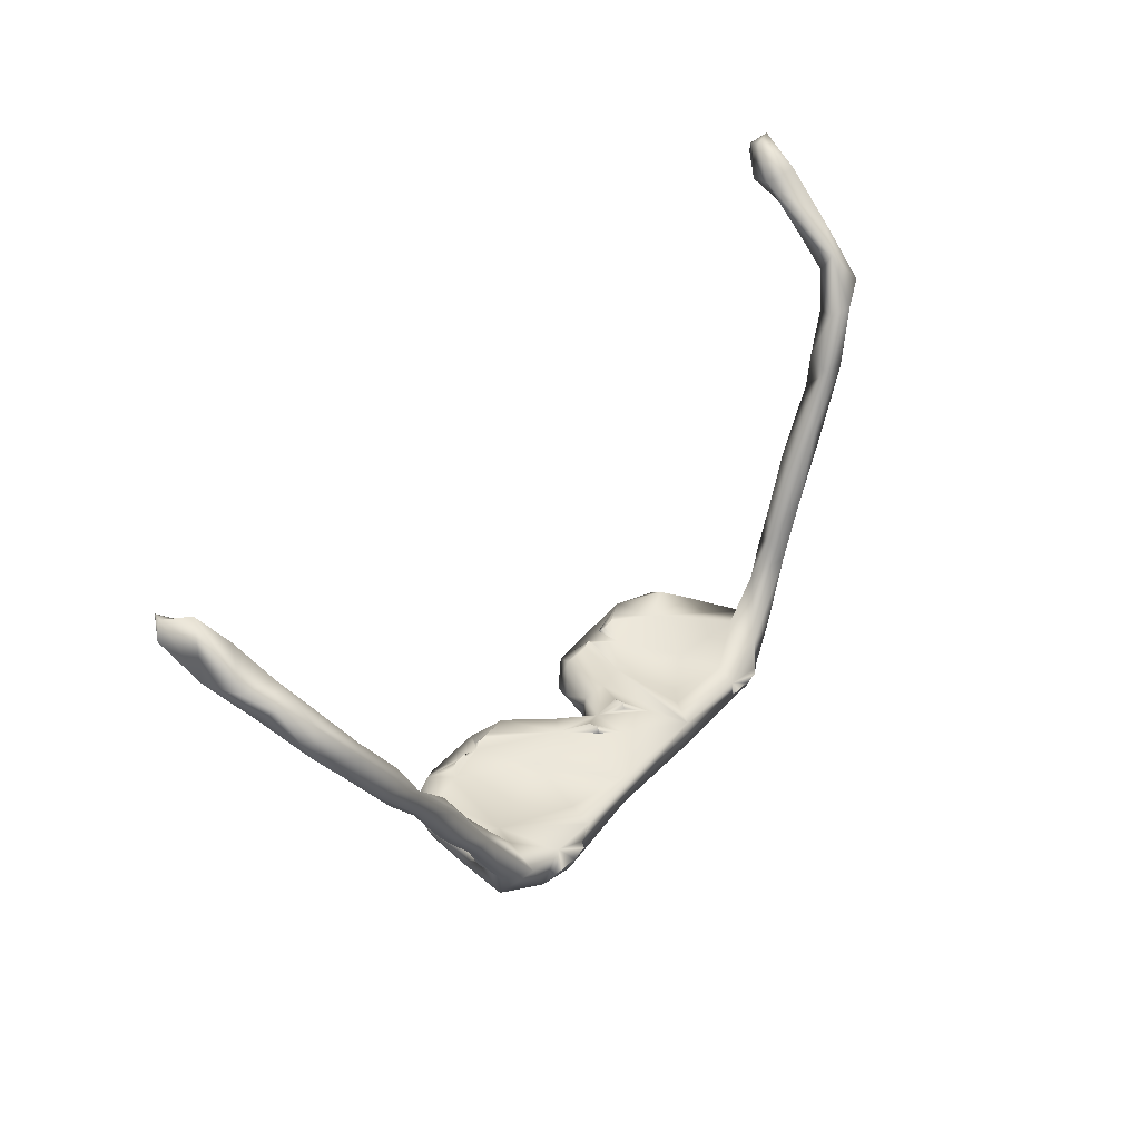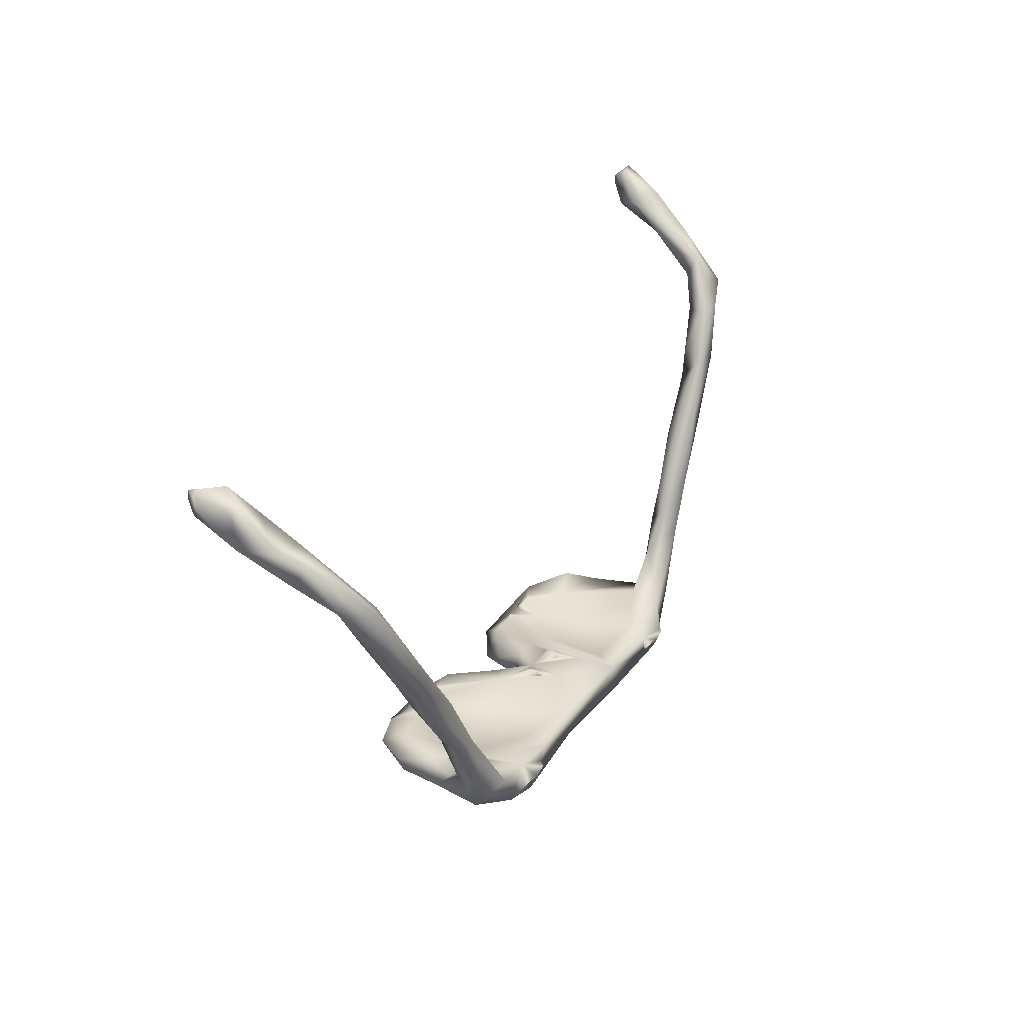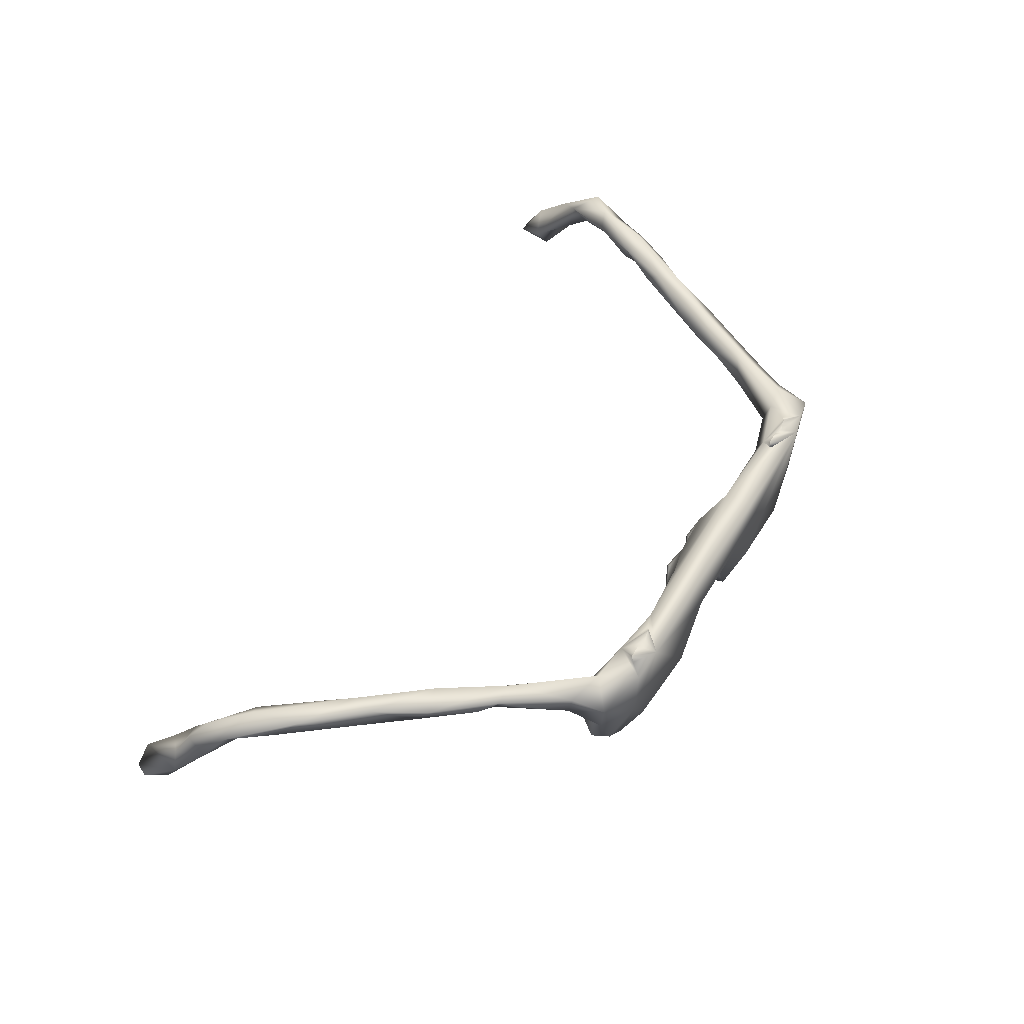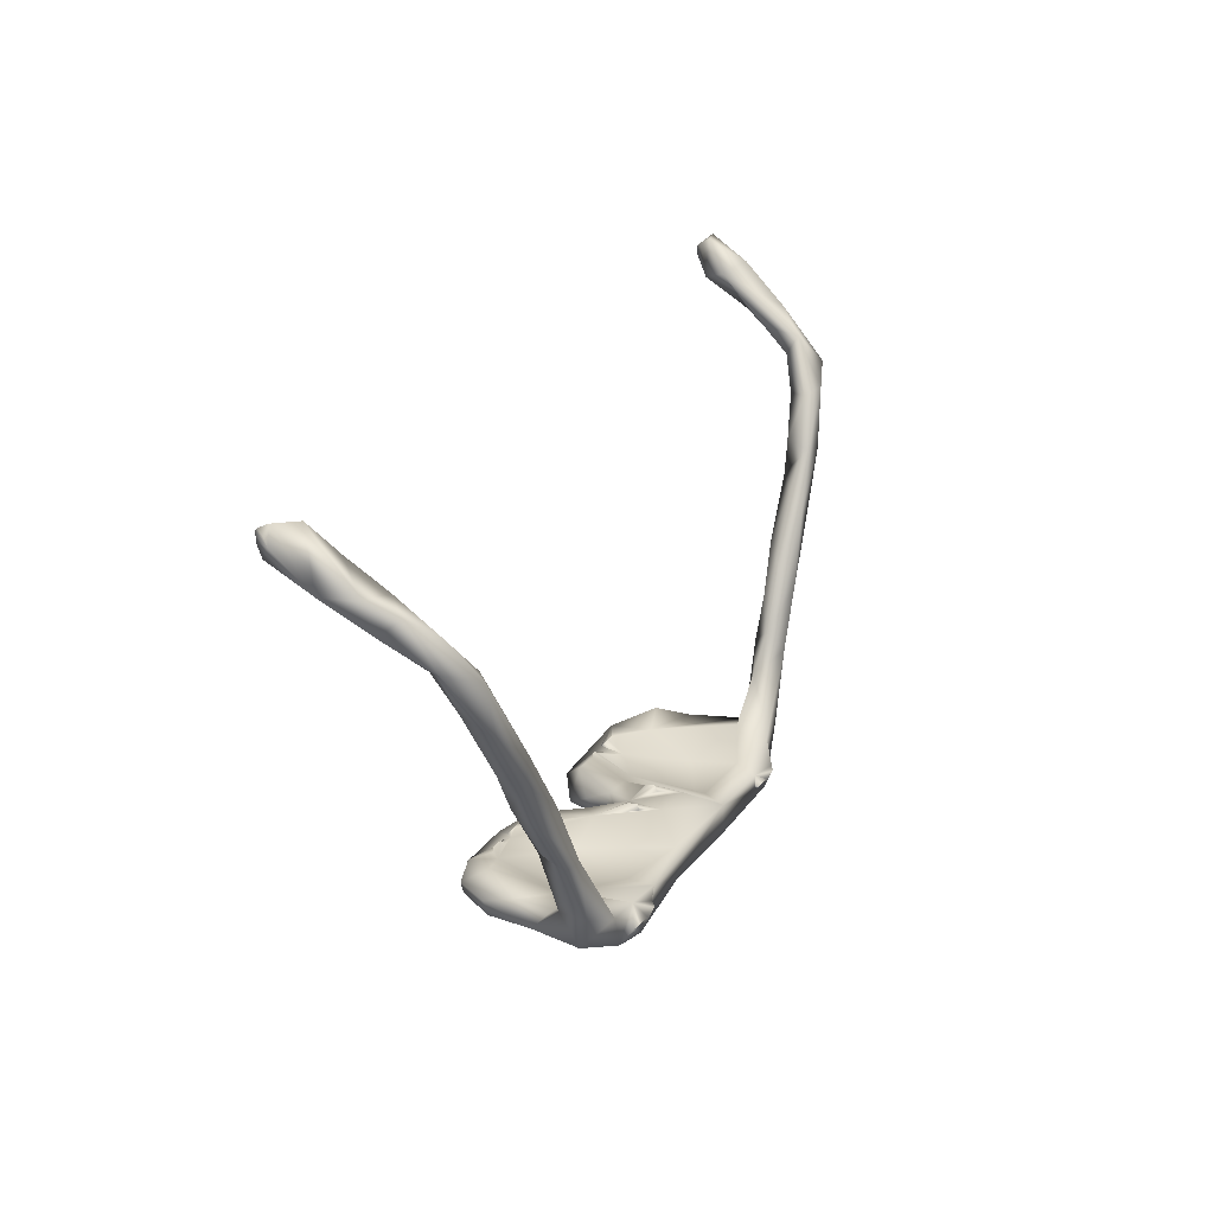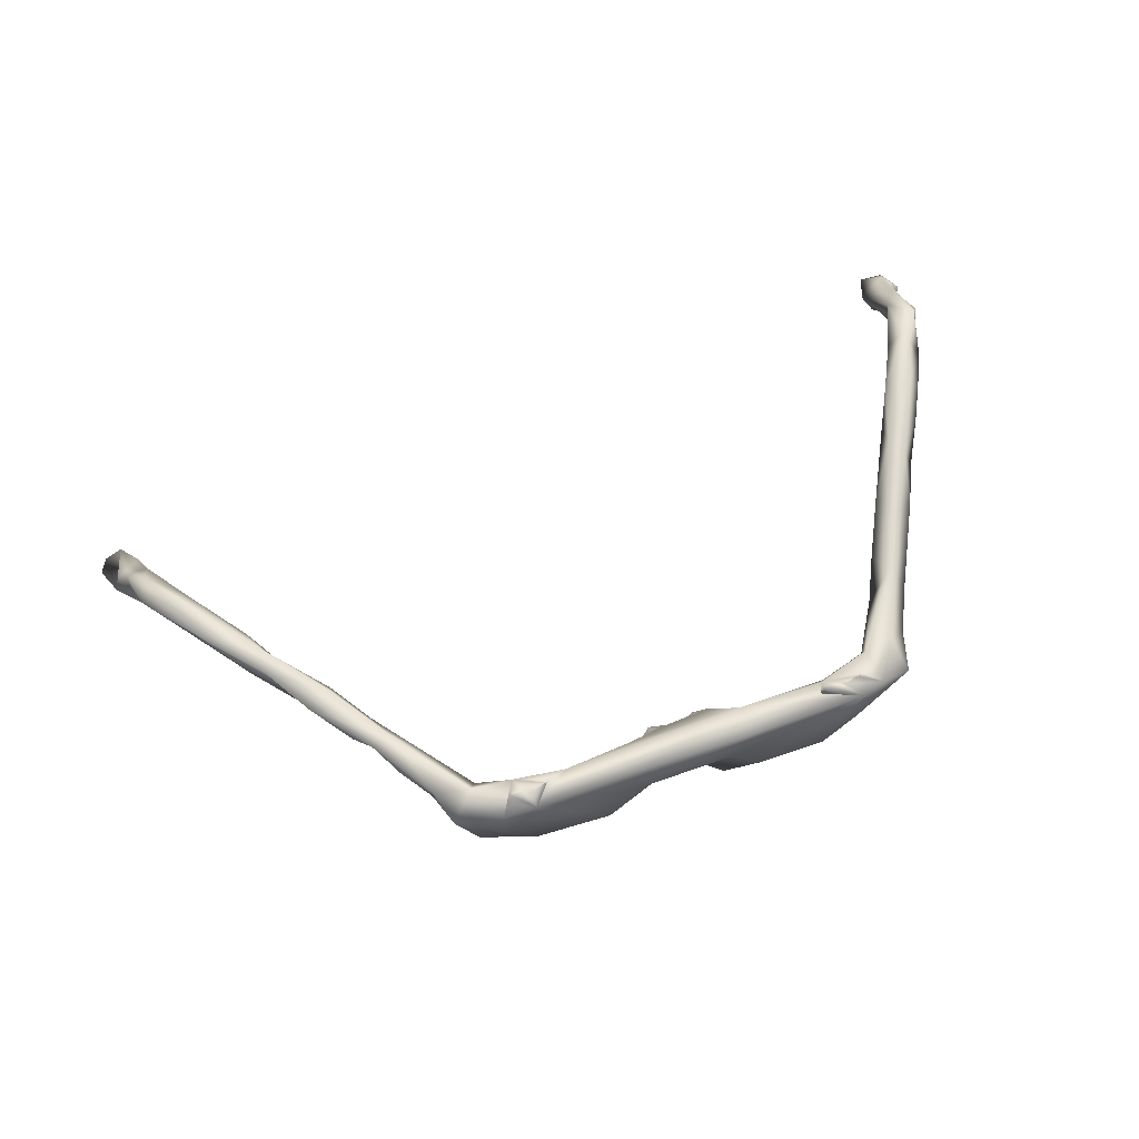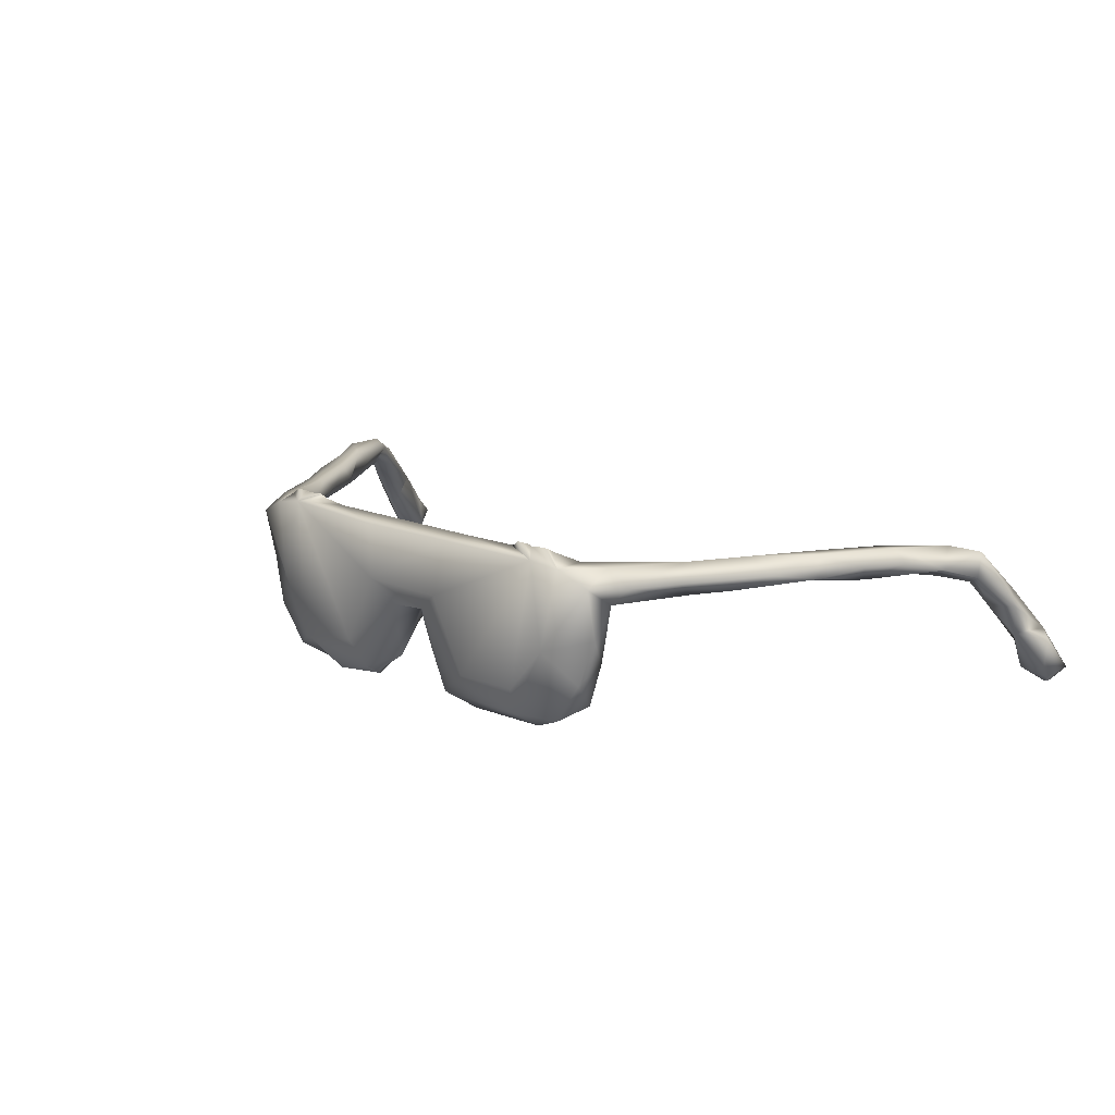
<metadata>
{"format":"obj","ext":"obj","renderer":"f3d","projection":"perspective","resolution":1024,"background":"white","views":[{"elev":36.4,"azim":-55.5,"up":"+Y"},{"elev":25.5,"azim":-63.7,"up":"+Y"},{"elev":56.0,"azim":-59.0,"up":"+Z"},{"elev":19.5,"azim":-67.6,"up":"+Y"},{"elev":68.7,"azim":-19.5,"up":"+Z"},{"elev":14.2,"azim":45.0,"up":"+Z"}]}
</metadata>
<code>
v 14.98 79.33 63.04
v 14.15 79.47 59.52
v 16.1 76.02 63.64
v 16.64 78.01 59.66
v 16.3 77.88 65.84
v 14.57 81.8 54.8
v 13.58 85.15 56.08
v 15 83 54
v 15 83.5 54
v 15 84 54
v 14.6 84.4 54.6
v 15 83 54
v 15.4 82.6 54.6
v 15 83.5 54
v 15 84 54
v 15.71 84.97 57.87
v 12.72 83.5 56.4
v 20.82 68.63 68.27
v 19.17 72.61 66.55
v 20.95 71.63 70.5
v 22.4 66.28 70.73
v 22.2 72.01 69.47
v 18.52 79 63.76
v 19.06 77.63 62.88
v 17.29 73.21 68.38
v 18.27 76.08 68.13
v 20.28 74.21 66.76
v 17.44 82.42 56.54
v 17.58 81.93 60.17
v 31.11 54.55 70.6
v 26.38 61.14 68.83
v 27.71 60.22 70.88
v 30.75 56.2 68.03
v 24.75 67.69 68.06
v 27.13 65.45 69.53
v 36.16 48.37 70.74
v 38.11 45.02 69.63
v 34.51 50.3 69.42
v 31.41 58.72 68.06
v 33.89 56.7 69.23
v 36.78 49.51 67.76
v 33.92 55.54 70.97
v 36.98 51.9 69.45
v 38.54 48.53 70.97
v 28.18 62.74 70.92
v 45.16 40.53 55.96
v 47.51 38.22 55.09
v 48.92 41.05 55
v 43.18 40.98 62.38
v 43.35 40.03 59.11
v 44.3 38.12 59.16
v 40.58 41.89 68.1
v 41.77 37.94 69.6
v 42.58 38.54 64.38
v 40.64 41.45 70.86
v 44.36 40.21 72.02
v 46.67 36.27 71.57
v 48.77 39.8 72.01
v 47.6 37.6 72.54
v 48 38 73
v 48 38 73
v 45.74 42.26 58.75
v 47.7 40.05 65.26
v 40.13 47.85 69.52
v 42.41 41.08 66.77
v 45.21 41.66 68.54
v 50.34 36.76 56.85
v 51.05 39.64 53.78
v 55.14 37.62 53.97
v 60.06 37.06 55.27
v 47.05 36.51 63.32
v 58.59 36 58.2
v 50.28 36 72.25
v 53.18 38.39 63.05
v 54.45 39.01 71.96
v 56.49 38.09 68.43
v 48.5 38 73
v 48.5 38 73
v 49.5 38 73
v 50.4 37.6 73
v 51.5 38 73
v 51.5 38 73
v 52 38 73
v 52.4 38.4 72.5
v 52 38 73
v 52.5 41 56
v 53.5 41 56
v 55.81 40.59 56.3
v 54 41 56
v 50.89 40.69 57.2
v 51.4 41 56.4
v 52.5 41 56
v 53.5 41 56
v 54.4 40.6 56.4
v 54 41 56
v 58.4 39.4 54
v 57.9 39.96 54.04
v 59.5 39 54
v 59.5 39 54
v 61.09 40.92 55.92
v 60 39 54
v 60.4 38.6 54.54
v 60 39 54
v 58.99 39.06 61.91
v 62.57 36.01 65.8
v 64.91 37.09 63.26
v 61.78 39.65 71.3
v 61.77 36.37 71.62
v 56.6 40.58 55.6
v 57 41 56
v 57.5 41 56
v 58.5 41 56
v 57 41 56
v 57.5 41 56
v 63.01 40.94 62.16
v 64.12 38.76 57.04
v 64.68 40.81 60.55
v 67.15 38.88 62.92
v 67.67 40.98 64.14
v 69.56 37.13 63.54
v 69.95 40.42 61.03
v 70.51 37.21 60.16
v 70.23 39.15 58.23
v 73.96 39.19 71.98
v 64.6 41.6 66.4
v 65 42 65
v 65 42 65.5
v 65 42 66
v 65.4 41.6 64.6
v 66.72 41.06 67.95
v 65 42 65
v 65 42 65.5
v 65 42 66
v 69.6 41.6 66.4
v 70 42 65
v 70 42 65.5
v 70 42 66
v 70.4 41.6 64.6
v 71.26 41.16 68.55
v 70 42 65
v 70 42 65.5
v 70 42 66
v 72.76 37.23 55.33
v 73.54 40.95 56.1
v 75.55 39.07 53.75
v 83.06 37.01 55.52
v 86.14 40.64 54.5
v 72.44 35.99 65.81
v 86.81 35.99 72.1
v 76.39 36.15 58.09
v 83.92 35.98 58.39
v 79.8 37.58 66.65
v 74.25 36.01 71.94
v 76.49 38.98 69.01
v 77.5 41 56
v 81.23 39.72 57.95
v 78 41 56
v 72.37 40.8 61.7
v 77.45 39.15 60.25
v 76.4 41 56.4
v 77.5 41 56
v 78.4 40.6 56.4
v 78 41 56
v 84.89 38.84 54.11
v 88.2 38.22 55.47
v 84.01 38.9 64.69
v 87.68 36.47 62.94
v 83.85 39.61 69.98
v 83.14 38.84 72.24
v 82.6 37.6 72.58
v 83 38 73
v 83 38 73
v 83.5 38 73
v 83.5 38 73
v 84.5 38 73
v 85.4 37.6 73
v 86.5 38 73
v 86.5 38 73
v 89.64 36.83 71.59
v 87 38 73
v 87.4 38.4 72.71
v 87 38 73
v 80.6 40.58 55.6
v 81 41 56
v 81.5 41 56
v 82.5 41 56
v 83.6 41 55.6
v 81 41 56
v 81.5 41 56
v 82.5 41 56
v 86.38 40.82 59.13
v 89.14 42.27 58.62
v 89.07 40.69 71.52
v 91.03 38.37 59.74
v 92.64 38.99 64.49
v 90.13 40.92 56.89
v 93.02 37.54 70
v 94.3 41.97 69.52
v 92.27 41.25 71.39
v 91.63 41.01 61.56
v 89.48 41.59 67.95
v 92.46 46.74 68.73
v 92.75 41.13 67.75
v 95.35 48.61 71.22
v 95.66 49.38 67.78
v 96.52 46.74 69.52
v 94.33 50.93 69.58
v 96.44 54.12 68.36
v 98.06 52.65 68.01
v 98.37 54.91 71.22
v 97.45 57.2 69.68
v 98.52 50.74 69.52
v 99.5 59.58 68.01
v 101 55.74 69.52
v 101.3 63.15 70.95
v 101.4 64.98 69.48
v 103.2 60.3 68.76
v 102.4 61.08 71
v 104.4 66.14 67.82
v 103.5 69.25 70.68
v 105.5 64.74 69.52
v 106.3 68.9 70.99
v 104.6 69.91 68
v 106.3 74.62 69.27
v 107.5 68.74 69.52
v 109.6 72.84 68.54
v 108.3 75.23 70.52
v 107.5 74.43 67.29
v 109 78.4 66.19
v 110.7 77.63 69.85
v 111.1 76.7 67.27
v 109.5 81.19 63.32
v 109.7 86.67 58.28
v 112.1 82.47 60.39
v 112.7 81.62 63.5
v 111.1 85.87 55.75
v 112.6 87.71 59.99
v 109 80.52 67.43
v 111.2 83.21 65.01
v 111.4 90.1 55.98
v 112.1 79.21 66.91
v 113.8 86.15 56.22
v 113 88 54
v 113 88 54
v 113.3 87.67 54.67
v 114.1 86.26 59.19
v 113 88.5 54
v 113 89 54
v 112.6 89.4 54.55
v 113 88.5 54
v 114.1 90.2 55.42
v 113 89 54
f 17 8 6
f 10 17 11
f 11 17 7
f 28 12 14
f 15 28 14
f 7 16 28
f 2 16 7
f 18 21 25
f 20 25 21
f 27 22 19
f 20 21 45
f 22 34 19
f 4 3 2
f 19 3 4
f 26 5 25
f 25 3 19
f 26 25 20
f 19 24 27
f 26 22 23
f 20 22 26
f 1 29 16
f 1 23 29
f 21 31 32
f 32 31 33
f 32 33 30
f 35 39 34
f 45 39 35
f 45 35 22
f 45 22 20
f 22 35 34
f 34 31 18
f 37 55 36
f 38 33 41
f 30 38 36
f 44 30 36
f 38 41 36
f 39 41 33
f 42 43 40
f 43 41 39
f 44 64 43
f 32 30 42
f 45 40 39
f 50 46 51
f 51 46 47
f 71 51 47
f 67 71 47
f 52 54 53
f 53 71 57
f 54 51 71
f 57 73 59
f 48 47 46
f 62 50 49
f 66 52 41
f 64 66 41
f 44 66 64
f 66 65 52
f 44 55 56
f 44 56 66
f 58 66 56
f 68 67 47
f 67 68 69
f 73 71 67
f 63 74 90
f 73 67 72
f 104 88 90
f 60 73 77
f 79 58 78
f 79 77 73
f 79 80 58
f 84 83 73
f 85 58 82
f 58 84 75
f 87 88 86
f 89 88 87
f 97 69 68
f 90 48 62
f 91 86 48
f 89 94 88
f 95 90 94
f 90 88 94
f 63 58 75
f 69 98 70
f 96 98 69
f 97 99 96
f 70 101 102
f 100 103 99
f 100 116 102
f 73 72 105
f 107 104 76
f 107 76 75
f 109 97 88
f 110 100 109
f 112 100 111
f 113 109 88
f 113 88 114
f 115 100 112
f 106 116 118
f 118 116 117
f 120 106 118
f 121 123 122
f 123 143 122
f 105 120 148
f 107 75 124
f 75 108 124
f 115 119 117
f 119 118 117
f 121 118 119
f 158 121 119
f 158 144 121
f 107 130 115
f 126 115 127
f 128 115 125
f 126 129 115
f 131 130 129
f 133 130 132
f 133 125 130
f 134 119 139
f 135 119 136
f 137 119 134
f 135 138 119
f 140 139 138
f 142 139 141
f 142 134 139
f 158 119 138
f 144 145 143
f 146 143 145
f 120 122 143
f 120 150 148
f 153 148 149
f 153 149 124
f 123 144 143
f 157 145 155
f 158 159 160
f 160 155 144
f 157 162 156
f 163 159 162
f 159 156 162
f 164 145 147
f 150 151 149
f 150 146 151
f 149 151 167
f 146 165 167
f 146 164 165
f 169 168 124
f 124 149 169
f 169 149 170
f 171 149 173
f 175 169 174
f 175 173 149
f 175 176 169
f 169 193 168
f 181 180 179
f 182 169 178
f 184 147 183
f 191 147 187
f 188 183 156
f 188 156 189
f 189 156 190
f 195 194 200
f 167 197 179
f 197 167 195
f 193 179 199
f 199 179 197
f 192 196 147
f 200 192 191
f 192 200 196
f 200 194 196
f 201 166 168
f 193 201 168
f 202 201 193
f 193 199 204
f 202 203 201
f 203 197 195
f 203 198 197
f 204 198 206
f 208 205 207
f 204 206 212
f 208 209 205
f 210 212 214
f 213 217 209
f 218 214 217
f 219 217 213
f 216 219 213
f 220 219 216
f 218 217 221
f 215 218 222
f 222 221 225
f 226 225 219
f 222 225 226
f 224 220 227
f 229 224 238
f 227 226 230
f 238 227 230
f 231 230 226
f 229 231 228
f 230 231 241
f 234 232 233
f 232 235 231
f 238 230 239
f 238 239 233
f 240 236 233
f 231 235 241
f 242 236 245
f 237 234 246
f 237 239 235
f 248 236 249
f 251 244 250
f 252 251 250
f 251 242 245
f 246 242 251
f 246 251 237
f 1 2 3
f 5 1 3
f 17 9 8
f 10 9 17
f 13 6 8
f 28 13 12
f 11 28 15
f 7 28 11
f 2 17 6
f 7 17 2
f 2 6 4
f 1 16 2
f 19 18 25
f 19 34 18
f 18 31 21
f 24 19 4
f 23 4 28
f 23 24 4
f 5 3 25
f 5 26 23
f 23 27 24
f 23 22 27
f 28 6 13
f 28 4 6
f 16 29 28
f 1 5 23
f 29 23 28
f 34 33 31
f 34 39 33
f 42 45 32
f 45 21 32
f 52 37 41
f 44 36 55
f 33 38 30
f 42 30 44
f 39 40 43
f 41 37 36
f 43 42 44
f 43 64 41
f 40 45 42
f 51 54 50
f 52 53 55
f 53 54 71
f 56 55 53
f 56 53 57
f 58 56 57
f 58 57 59
f 61 58 59
f 49 50 54
f 62 46 50
f 63 62 49
f 62 48 46
f 55 37 52
f 65 54 52
f 65 49 54
f 65 63 49
f 66 63 65
f 69 70 67
f 74 104 90
f 57 71 73
f 63 76 74
f 75 76 63
f 60 59 73
f 61 78 58
f 79 73 80
f 81 80 73
f 82 58 80
f 83 81 73
f 85 84 58
f 84 73 75
f 48 68 47
f 48 88 68
f 86 88 48
f 88 97 68
f 63 90 62
f 91 48 90
f 92 91 90
f 93 92 90
f 95 93 90
f 58 63 66
f 97 100 99
f 70 98 101
f 103 100 102
f 102 116 70
f 72 67 70
f 106 72 70
f 105 72 106
f 76 104 74
f 108 73 105
f 75 73 108
f 109 100 97
f 110 111 100
f 97 96 69
f 88 104 115
f 114 115 112
f 114 88 115
f 100 117 116
f 115 117 100
f 104 107 115
f 106 70 116
f 120 118 122
f 121 122 118
f 108 105 153
f 153 105 148
f 105 106 120
f 144 123 121
f 130 125 115
f 128 127 115
f 115 129 119
f 131 132 130
f 124 130 107
f 130 119 129
f 124 139 130
f 139 119 130
f 137 136 119
f 140 141 139
f 139 158 138
f 120 143 150
f 149 148 150
f 146 150 143
f 166 156 159
f 158 124 159
f 154 152 159
f 124 154 159
f 168 152 154
f 124 168 154
f 124 108 153
f 144 155 145
f 157 156 145
f 156 147 145
f 158 160 144
f 161 160 159
f 163 161 159
f 139 124 158
f 146 145 164
f 152 166 159
f 166 191 156
f 167 151 146
f 166 152 168
f 172 169 170
f 171 170 149
f 172 174 169
f 179 176 149
f 175 149 176
f 177 176 179
f 178 169 176
f 180 177 179
f 182 181 169
f 193 169 181
f 156 183 147
f 184 185 147
f 185 186 147
f 186 187 147
f 147 165 164
f 190 191 187
f 190 156 191
f 192 147 191
f 166 201 191
f 167 165 194
f 195 167 194
f 196 194 165
f 179 149 167
f 193 181 179
f 147 196 165
f 191 203 200
f 200 203 195
f 201 203 191
f 204 202 193
f 199 197 198
f 202 205 203
f 207 202 204
f 205 198 203
f 205 206 198
f 204 199 198
f 207 205 202
f 210 207 204
f 211 208 207
f 209 206 205
f 211 207 210
f 209 212 206
f 211 213 208
f 208 213 209
f 209 214 212
f 210 204 212
f 215 211 210
f 216 213 211
f 215 216 211
f 217 214 209
f 215 210 218
f 218 210 214
f 220 216 215
f 220 223 219
f 219 221 217
f 220 215 222
f 224 223 220
f 222 218 221
f 219 225 221
f 223 226 219
f 224 228 223
f 228 226 223
f 224 229 228
f 226 227 222
f 220 222 227
f 238 224 227
f 228 231 226
f 232 231 229
f 233 239 237
f 235 232 234
f 234 233 236
f 238 232 229
f 238 233 232
f 239 230 241
f 240 233 237
f 245 236 243
f 234 236 242
f 237 235 234
f 246 234 242
f 239 241 235
f 236 247 243
f 248 247 236
f 240 249 236
f 240 251 249
f 251 245 244
f 249 251 252
f 251 240 237

</code>
